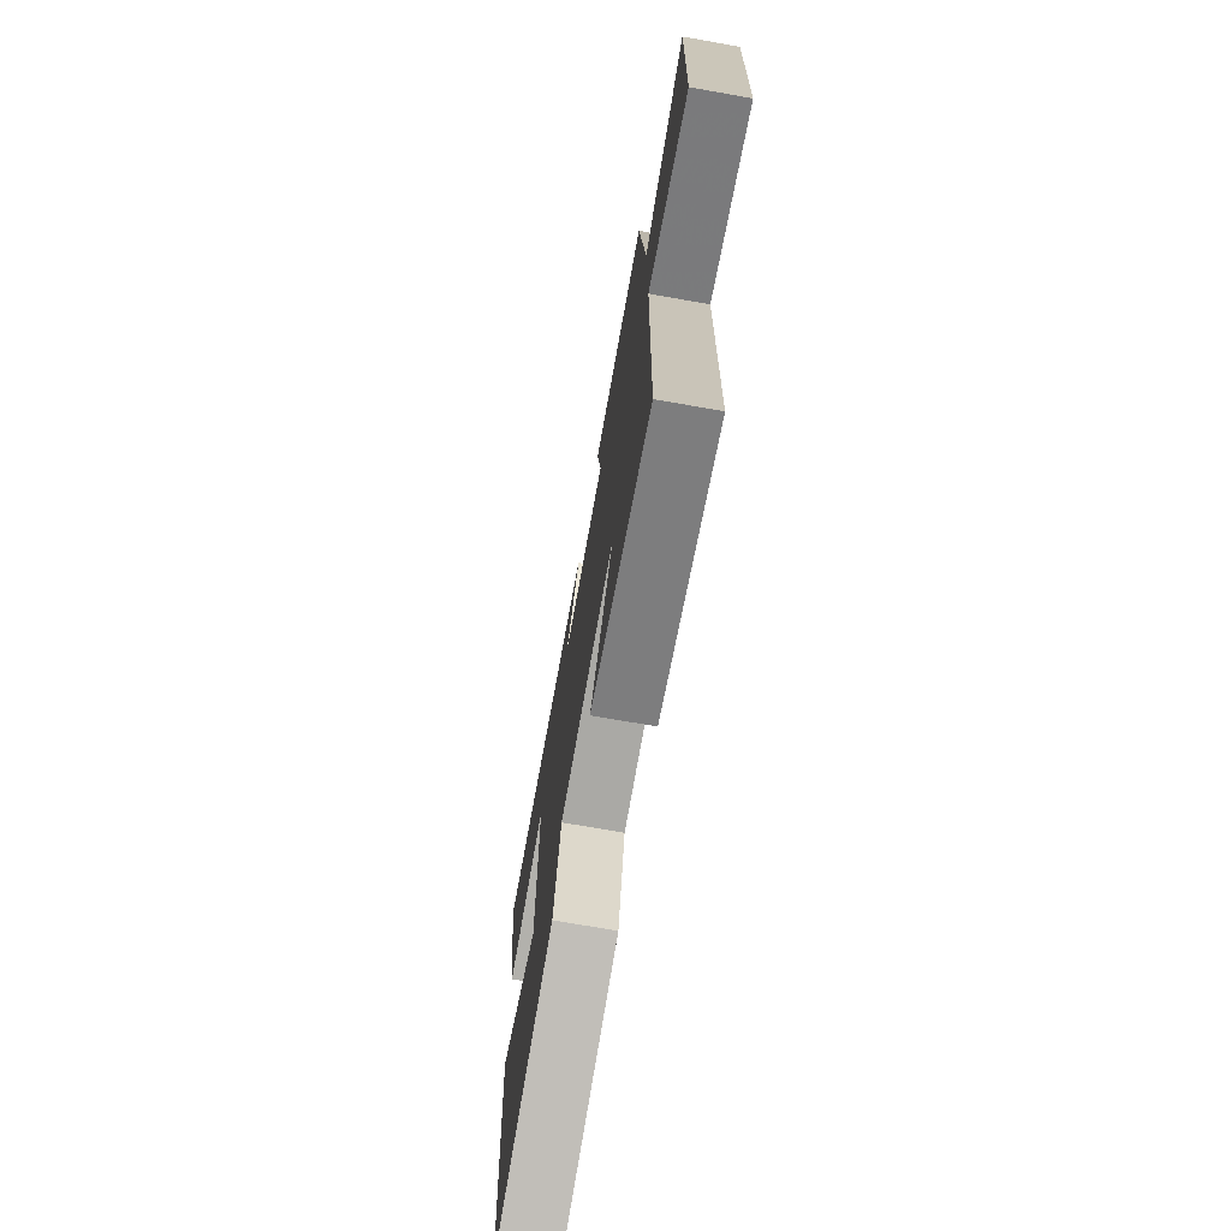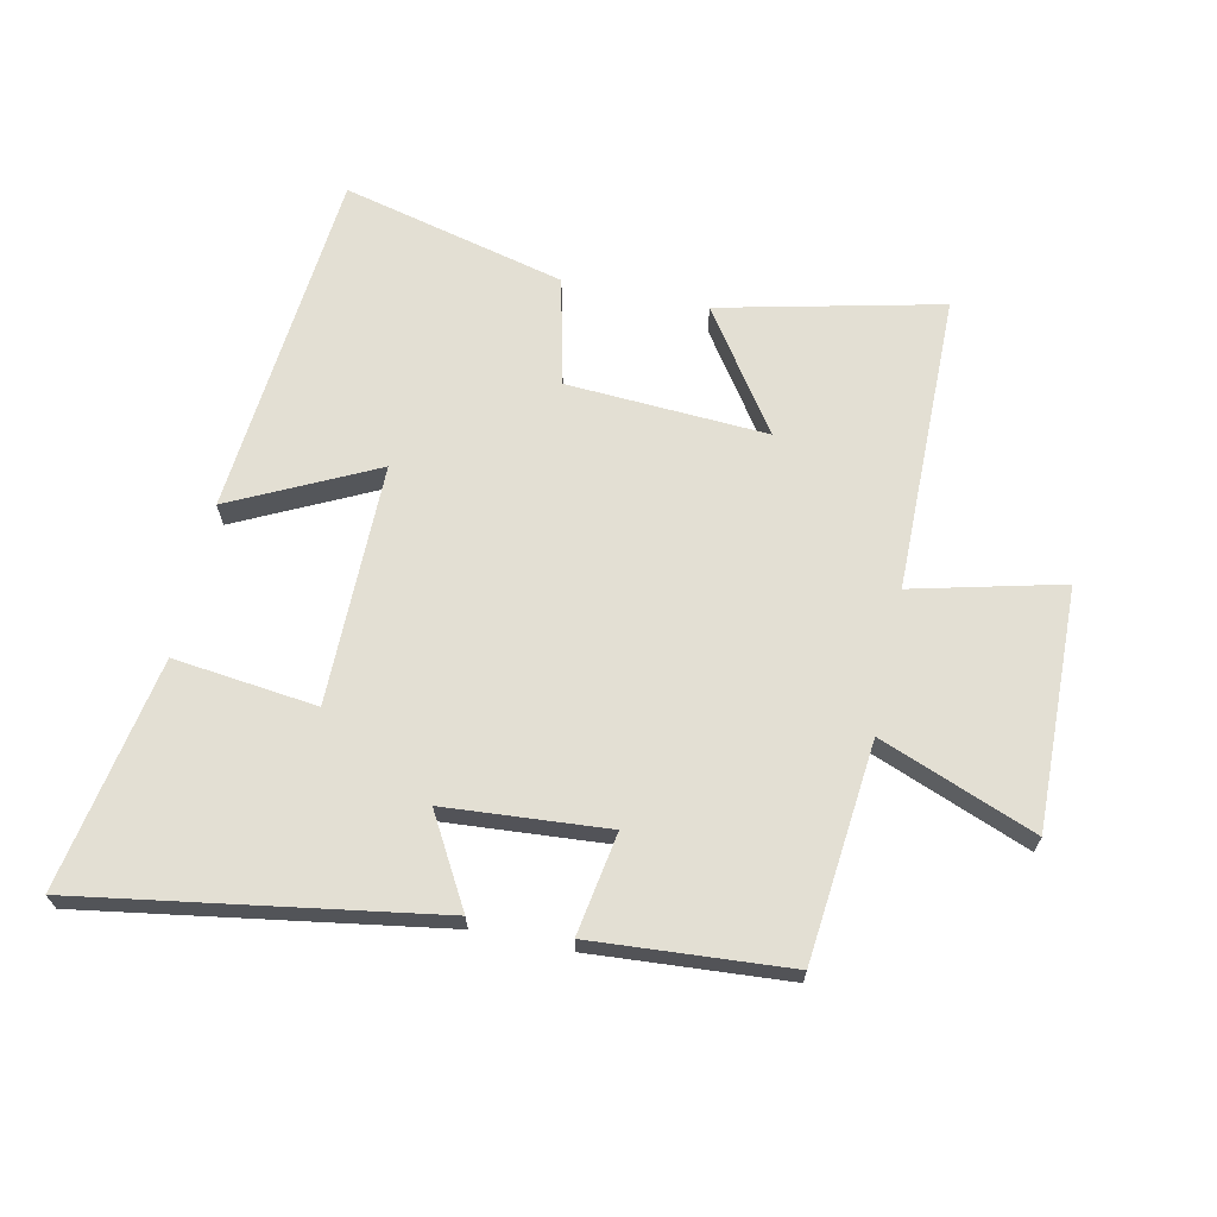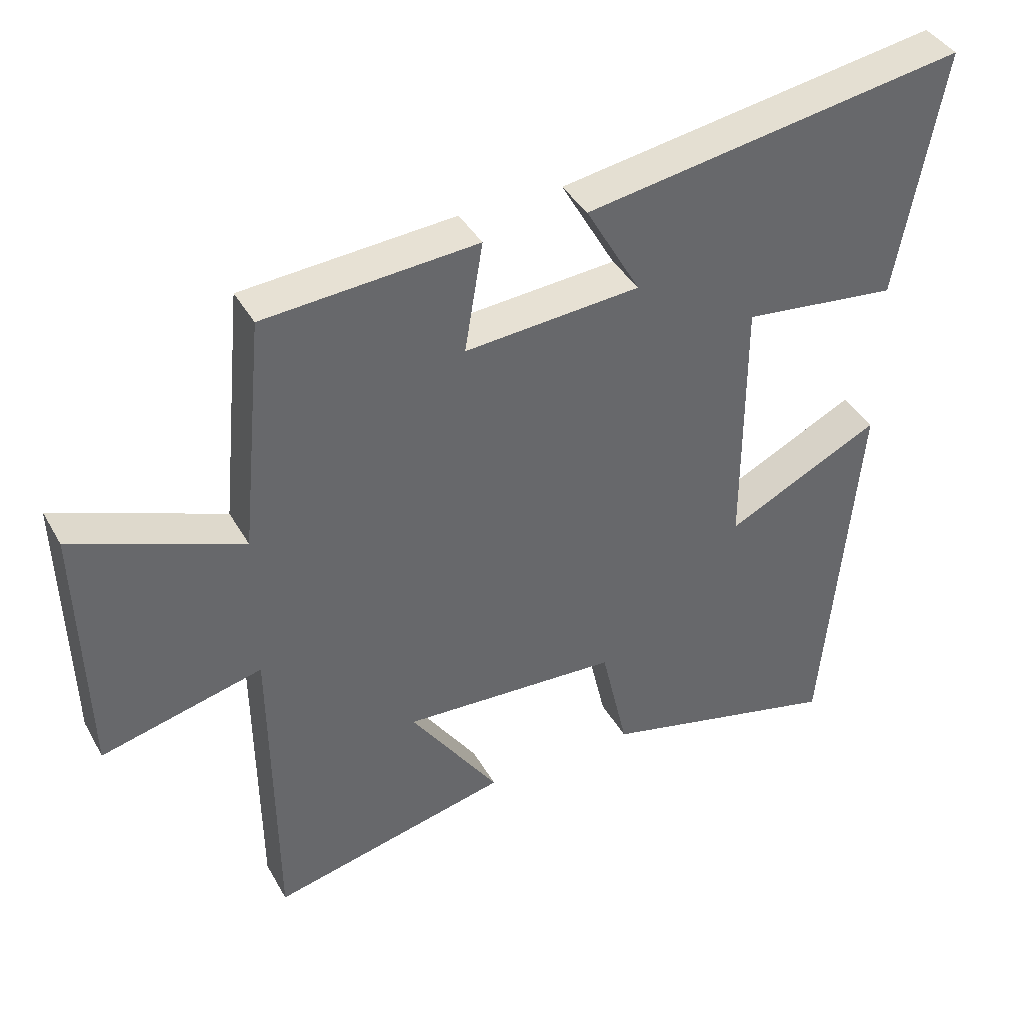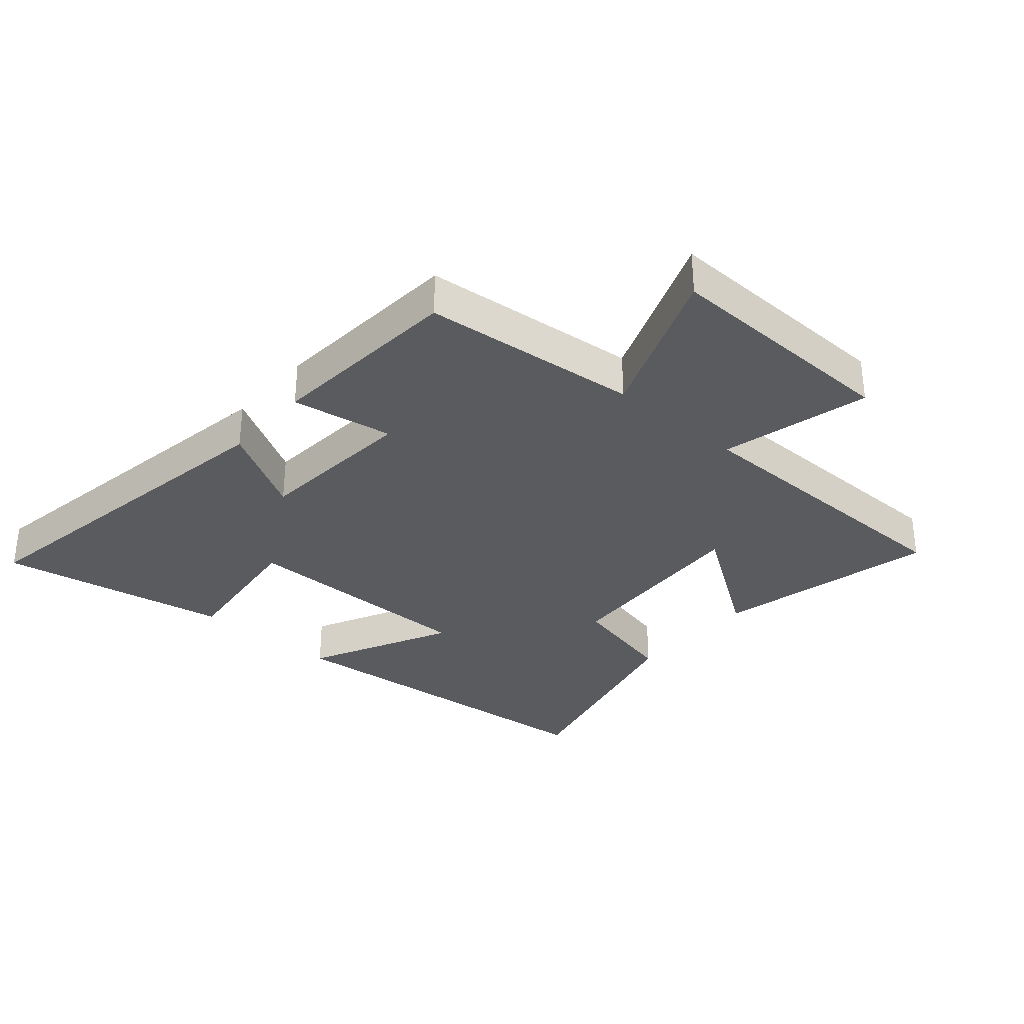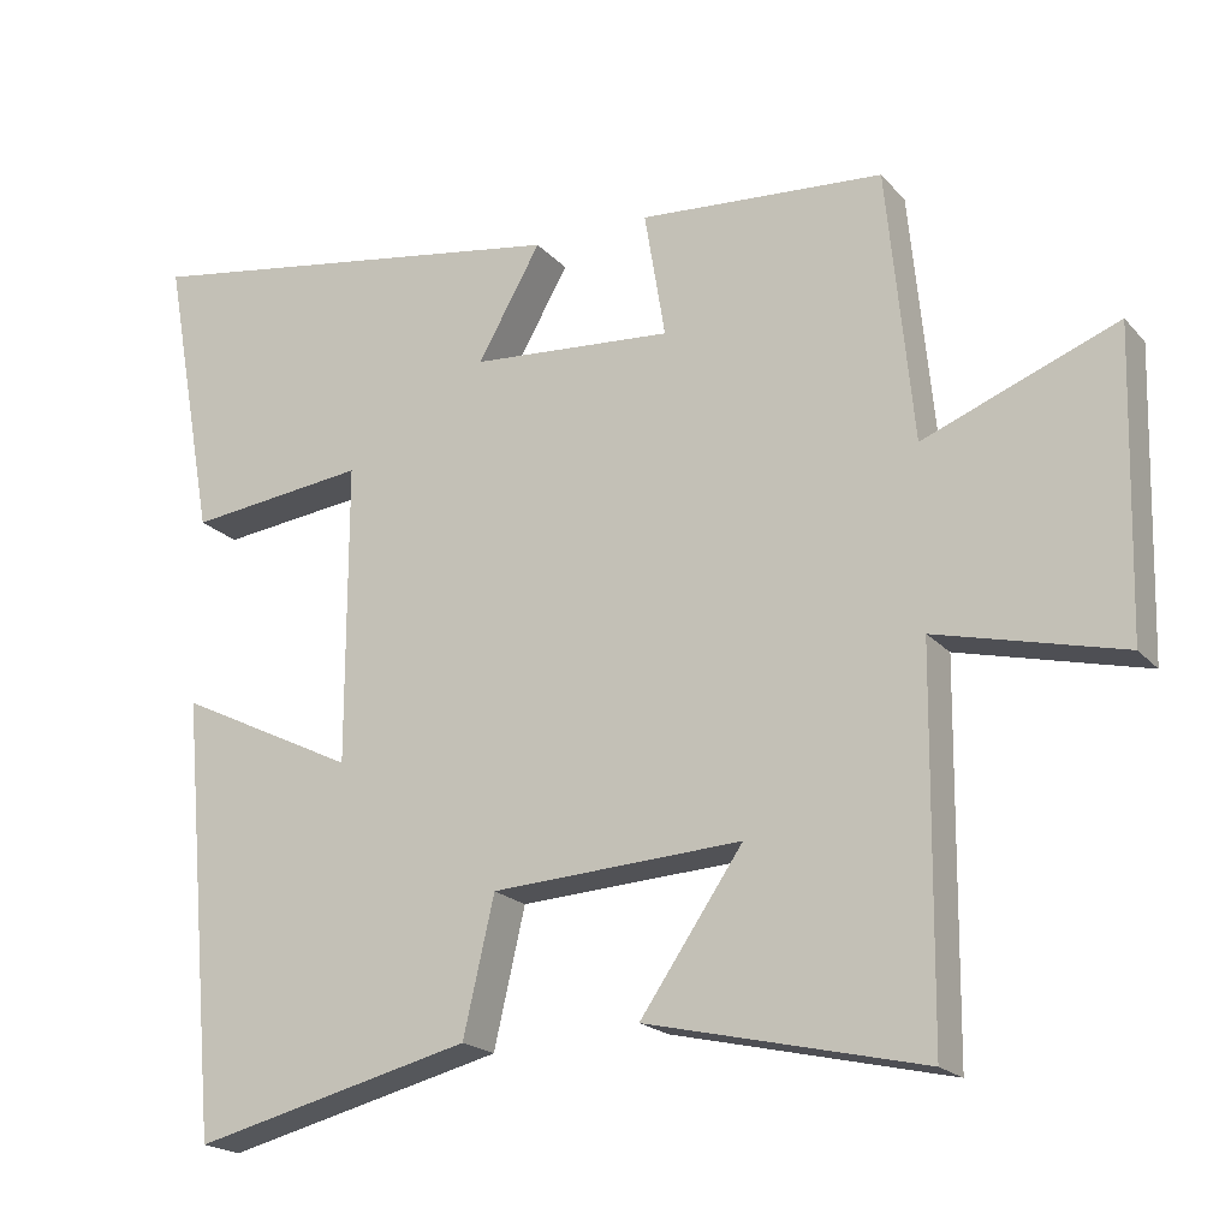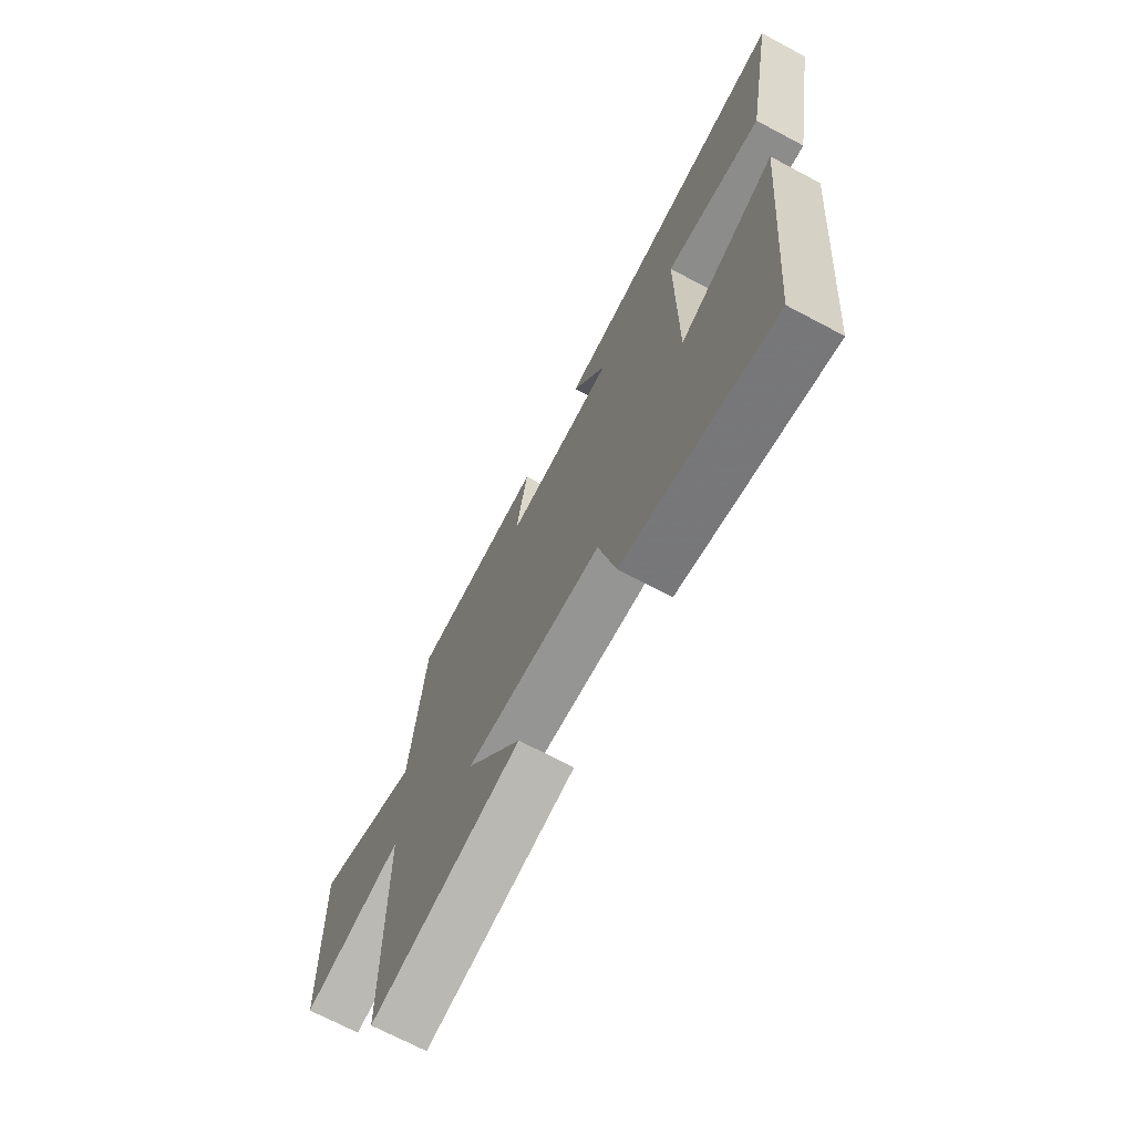
<metadata>
{"format":"obj","ext":"obj","renderer":"f3d","projection":"perspective","resolution":1024,"background":"white","views":[{"elev":-72.2,"azim":80.0,"up":"+Z"},{"elev":67.0,"azim":12.1,"up":"+Y"},{"elev":40.0,"azim":153.0,"up":"+Z"},{"elev":-32.6,"azim":49.1,"up":"+Y"},{"elev":-19.9,"azim":28.6,"up":"+Z"},{"elev":-70.4,"azim":-118.0,"up":"+Z"}]}
</metadata>
<code>
v 0.466 0.07 0.477
v 0.5 0.07 0.128
v 0.749 0.07 0.225
v 0.739 0.07 -0.161
v 0.5 0.07 -0.102
v 0.495 0.07 -0.582
v 0.14 0.07 -0.5
v 0.272 0.07 -0.308
v -0.05 0.07 -0.326
v -0.09 0.07 -0.5
v -0.449 0.07 -0.588
v -0.5 0.07 -0.025
v -0.27 0.07 -0.138
v -0.27 0.07 0.248
v -0.5 0.07 0.221
v -0.567 0.07 0.591
v -0.001 0.07 0.5
v -0.082 0.07 0.357
v 0.178 0.07 0.337
v 0.151 0.07 0.5
v 0.466 0 0.477
v 0.5 0 0.128
v 0.749 0 0.225
v 0.739 0 -0.161
v 0.5 0 -0.102
v 0.495 0 -0.582
v 0.14 0 -0.5
v 0.272 0 -0.308
v -0.05 0 -0.326
v -0.09 0 -0.5
v -0.449 0 -0.588
v -0.5 0 -0.025
v -0.27 0 -0.138
v -0.27 0 0.248
v -0.5 0 0.221
v -0.567 0 0.591
v -0.001 0 0.5
v -0.082 0 0.357
v 0.178 0 0.337
v 0.151 0 0.5
f 19 20 1 2
f 18 19 2
f 15 16 17 18
f 14 15 18
f 13 14 18 2
f 10 11 12 13
f 9 10 13
f 8 9 13 2
f 5 6 7 8
f 5 8 2 3
f 3 4 5
f 22 21 40 39
f 22 39 38
f 38 37 36 35
f 38 35 34
f 22 38 34 33
f 33 32 31 30
f 33 30 29
f 22 33 29 28
f 28 27 26 25
f 23 22 28 25
f 25 24 23
f 1 21 22 2
f 2 22 23 3
f 3 23 24 4
f 4 24 25 5
f 5 25 26 6
f 6 26 27 7
f 7 27 28 8
f 8 28 29 9
f 9 29 30 10
f 10 30 31 11
f 11 31 32 12
f 12 32 33 13
f 13 33 34 14
f 14 34 35 15
f 15 35 36 16
f 16 36 37 17
f 17 37 38 18
f 18 38 39 19
f 19 39 40 20
f 20 40 21 1

</code>
